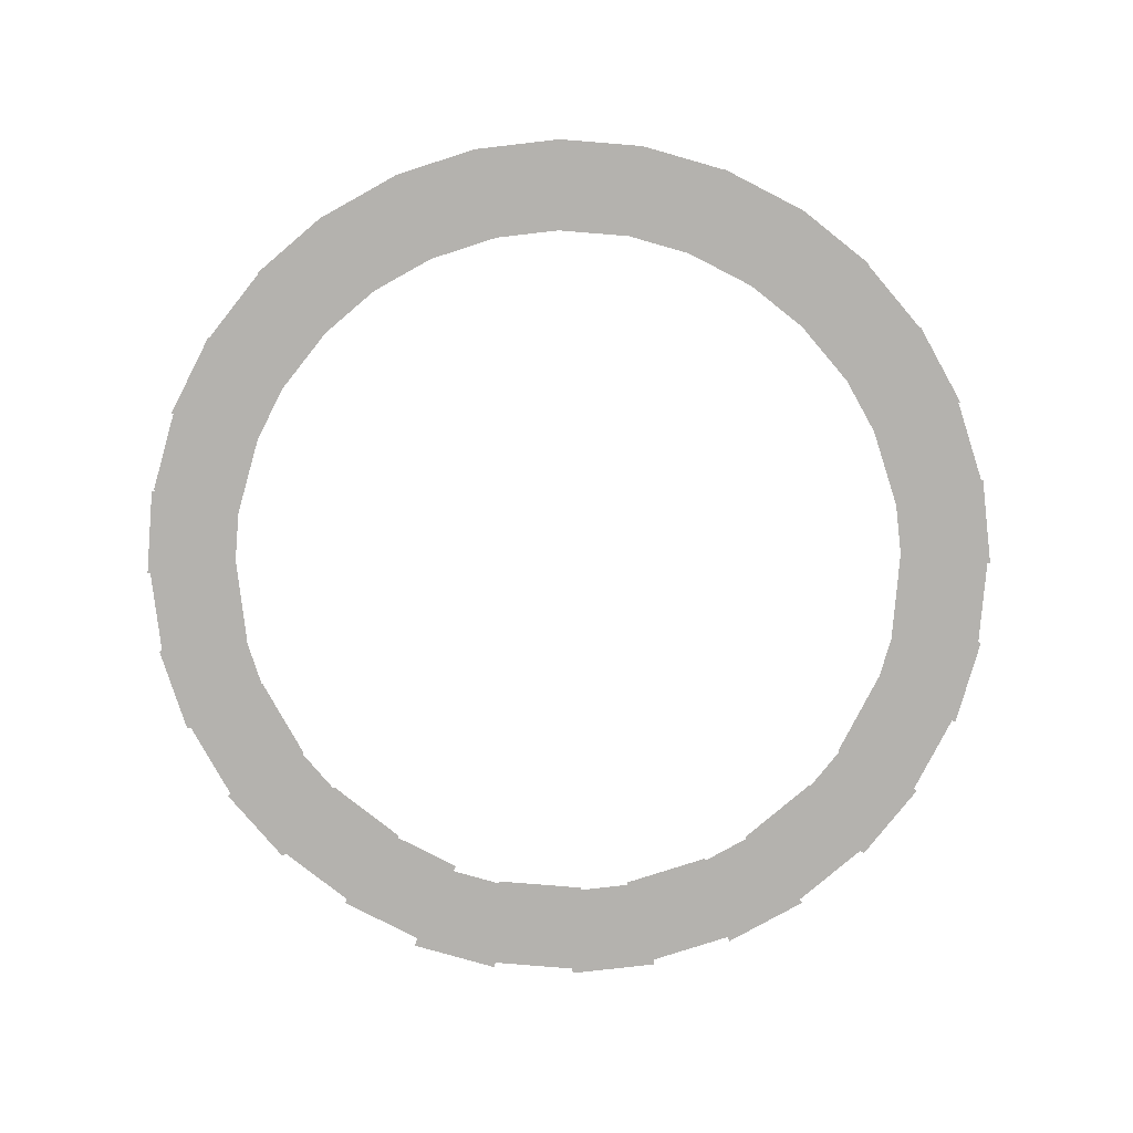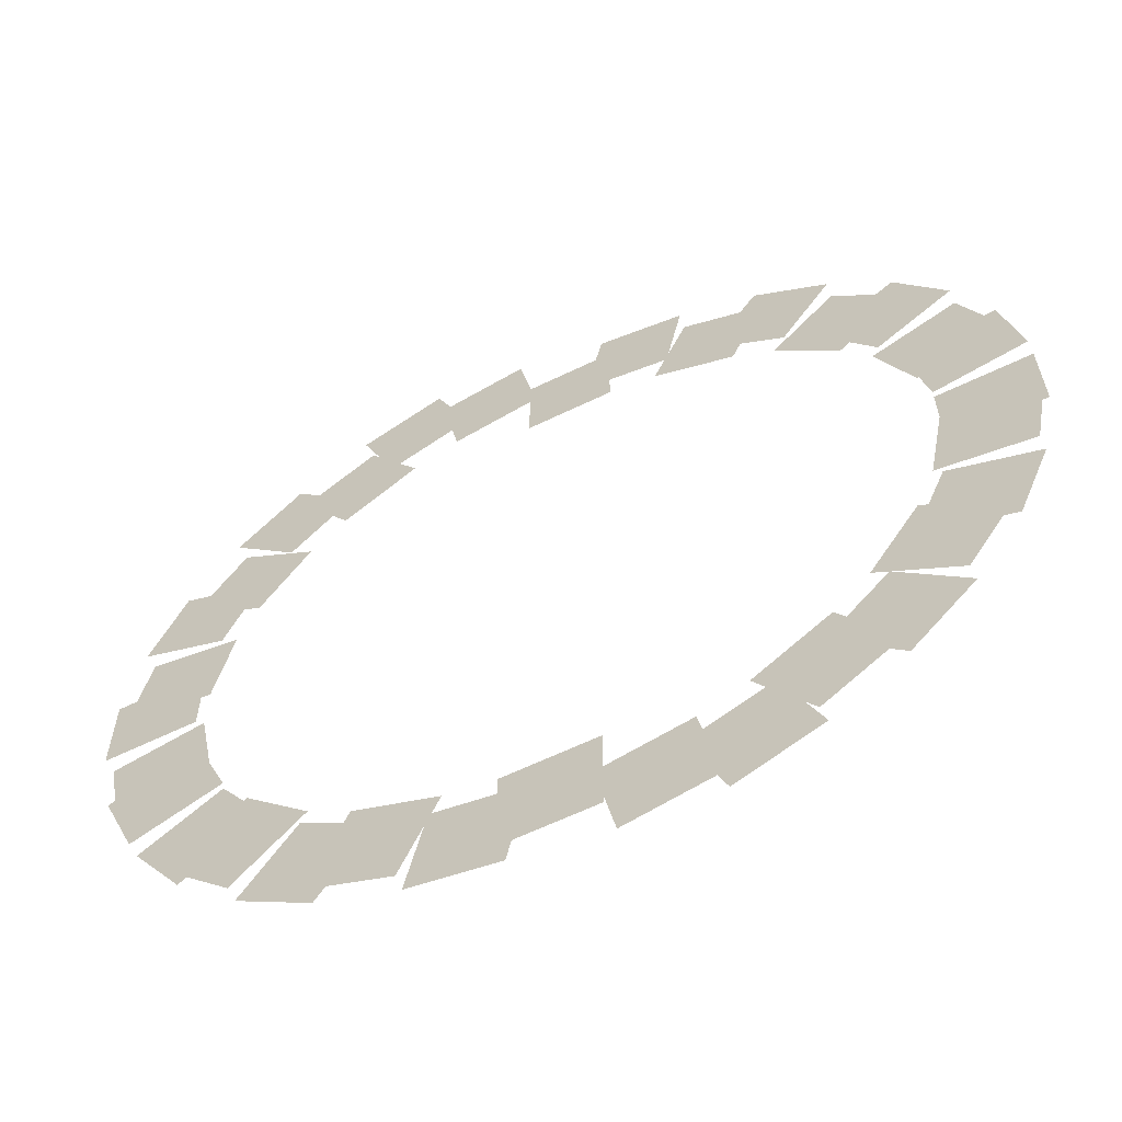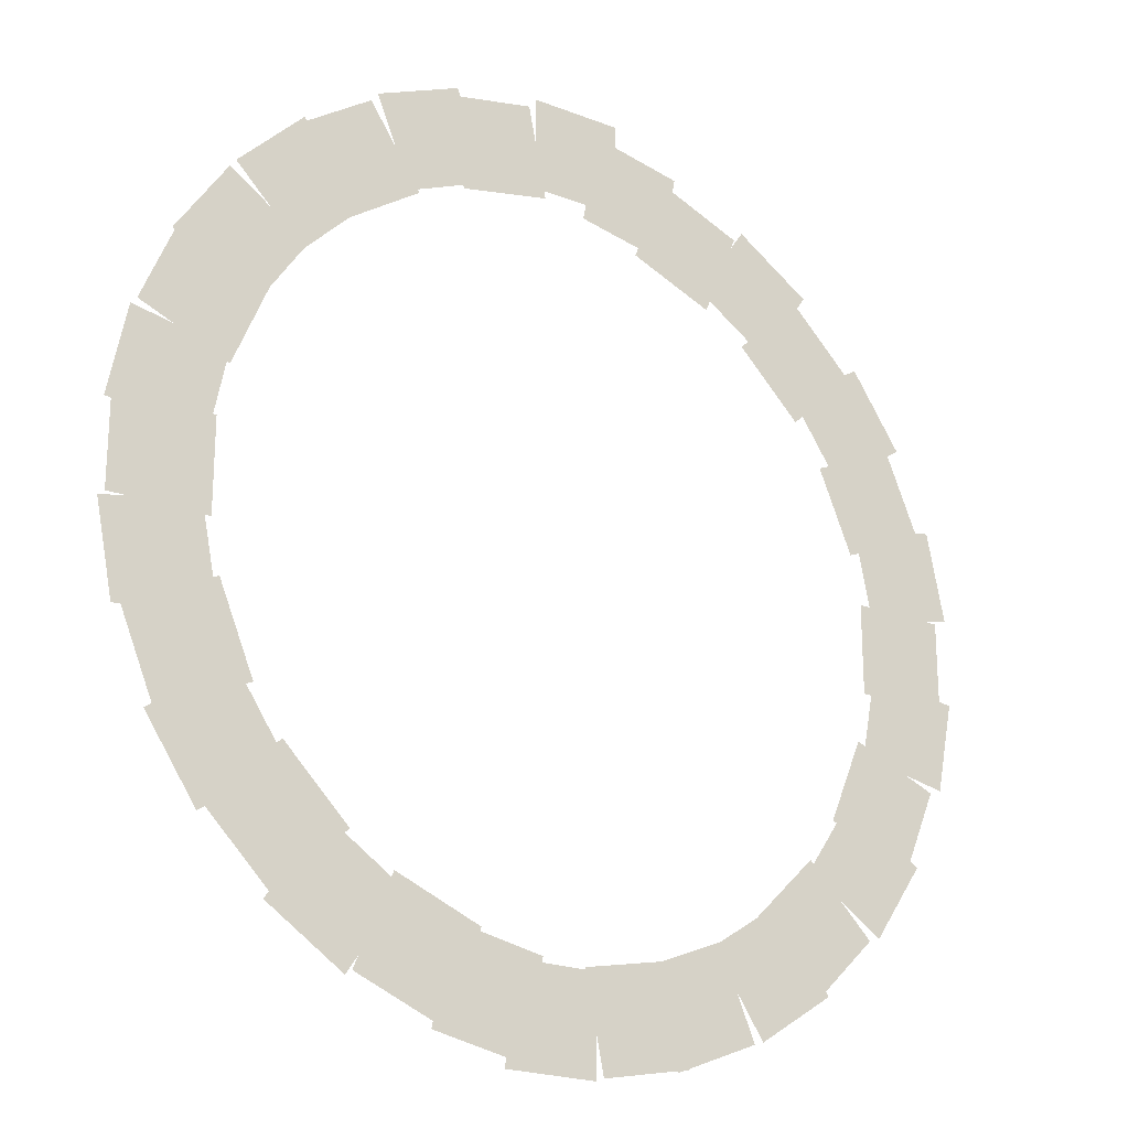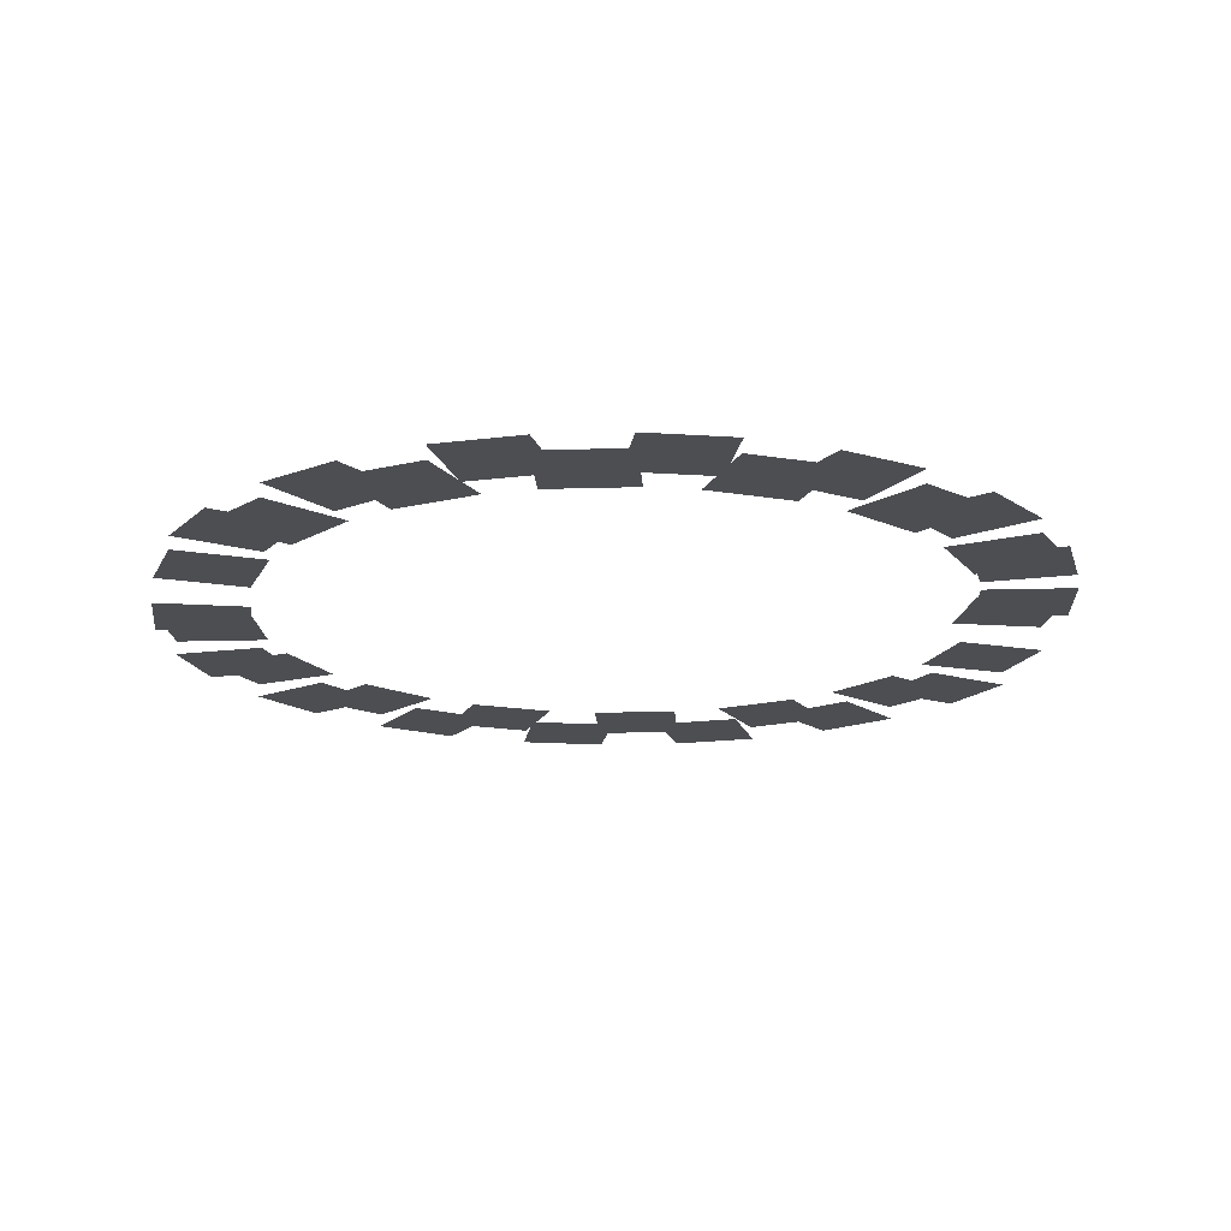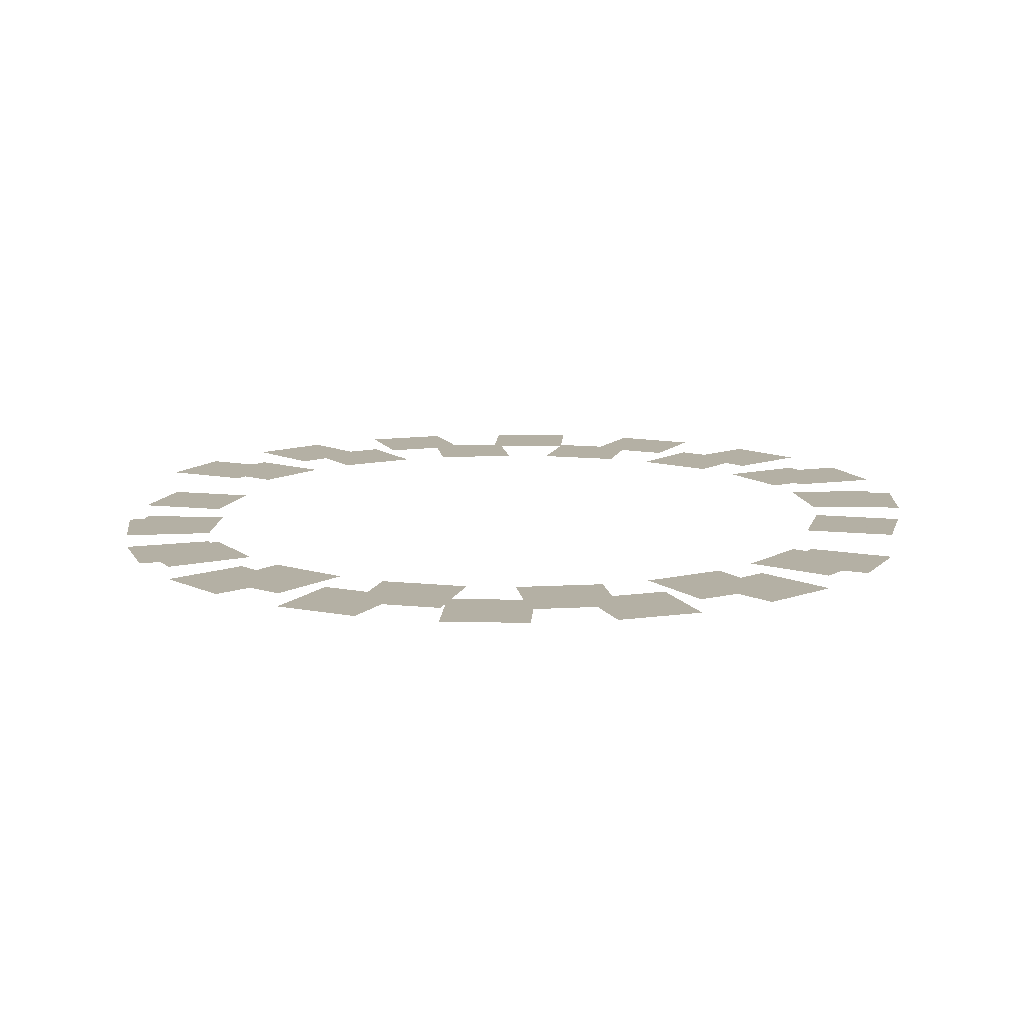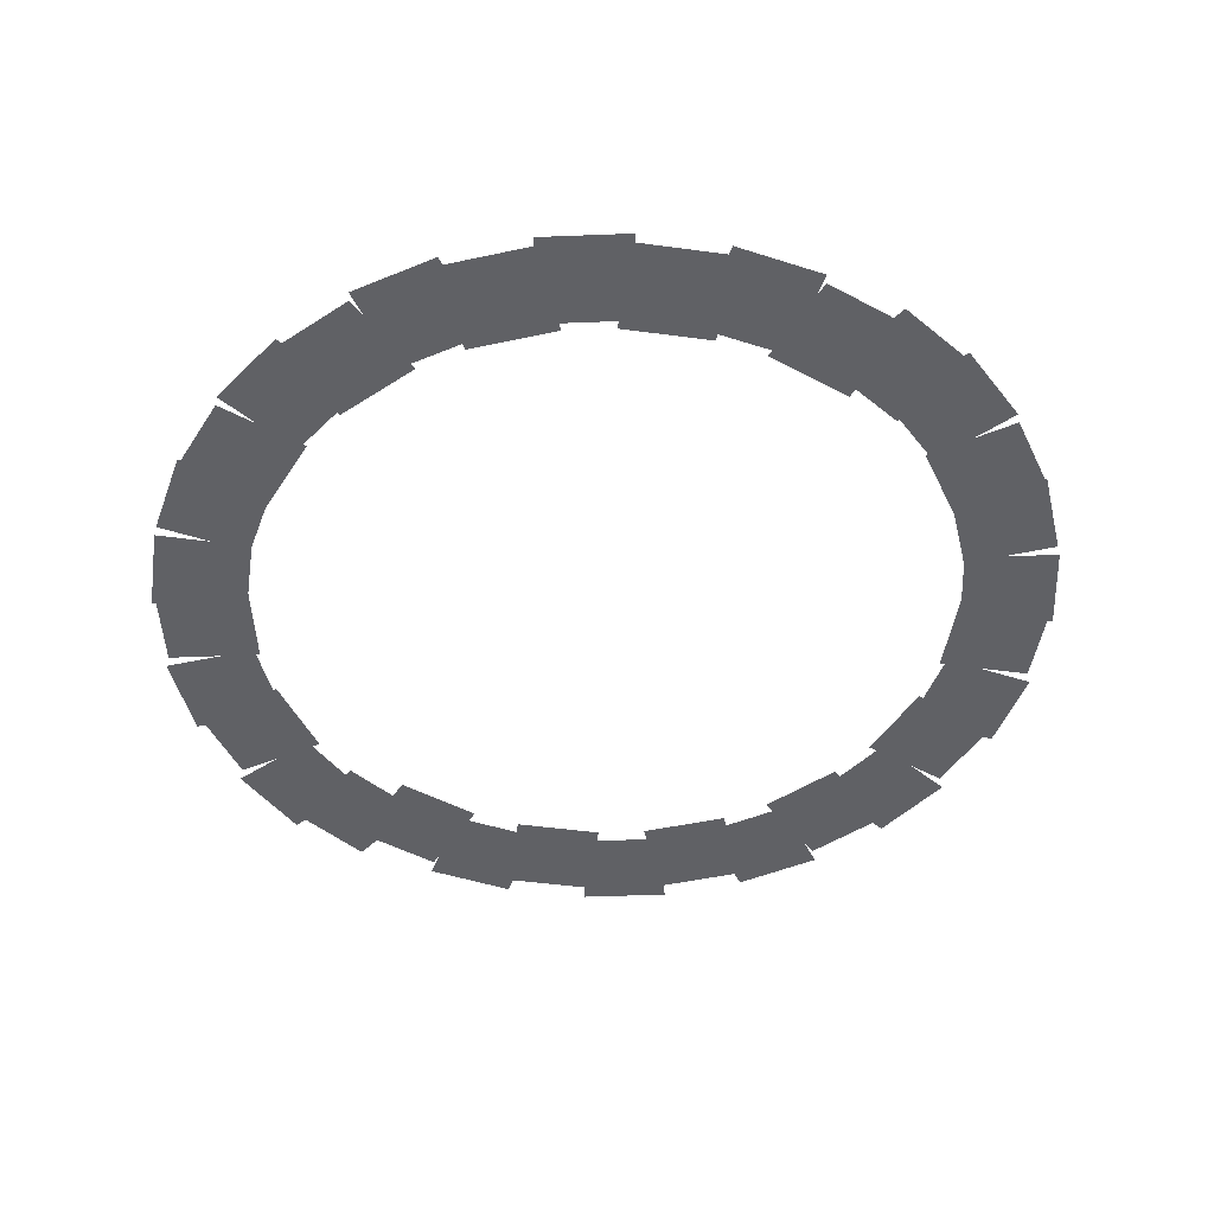
<metadata>
{"format":"obj","ext":"obj","renderer":"f3d","projection":"perspective","resolution":1024,"background":"white","views":[{"elev":-79.8,"azim":-15.9,"up":"+Z"},{"elev":-62.0,"azim":26.2,"up":"+Y"},{"elev":-22.1,"azim":146.1,"up":"+Y"},{"elev":-16.9,"azim":-97.8,"up":"+Z"},{"elev":11.4,"azim":115.9,"up":"+Z"},{"elev":-47.3,"azim":148.8,"up":"+Z"}]}
</metadata>
<code>
v 49.27 147.5 -2364
v 10.92 155.1 -2364
v 18.86 195 -2364
v 57.21 187.4 -2364
v 102 117.4 -2364
v 69.44 139.1 -2364
v 92.05 173 -2364
v 124.6 151.2 -2364
v 139.1 69.44 -2364
v 117.4 102 -2364
v 151.2 124.6 -2364
v 173 92.05 -2364
v 155.1 10.92 -2364
v 147.5 49.27 -2364
v 187.4 57.21 -2364
v 195 18.86 -2364
v 147.5 -49.27 -2364
v 155.1 -10.92 -2364
v 195 -18.86 -2364
v 187.4 -57.21 -2364
v 117.4 -102 -2364
v 139.1 -69.44 -2364
v 173 -92.05 -2364
v 151.2 -124.6 -2364
v 69.44 -139.1 -2364
v 102 -117.4 -2364
v 124.6 -151.2 -2364
v 92.05 -173 -2364
v 10.92 -155.1 -2364
v 49.27 -147.5 -2364
v 57.21 -187.4 -2364
v 18.86 -195 -2364
v -10.92 -155.1 -2358
v -49.27 -147.5 -2358
v -57.21 -187.4 -2358
v -18.86 -195 -2358
v -69.44 -139.1 -2358
v -102 -117.4 -2358
v -124.6 -151.2 -2358
v -92.05 -173 -2358
v -117.4 -102 -2358
v -139.1 -69.44 -2358
v -173 -92.05 -2358
v -151.2 -124.6 -2358
v -147.5 -49.27 -2358
v -155.1 -10.92 -2358
v -195 -18.86 -2358
v -187.4 -57.21 -2358
v -155.1 10.92 -2358
v -147.5 49.27 -2358
v -187.4 57.21 -2358
v -195 18.86 -2358
v -139.1 69.44 -2358
v -117.4 102 -2358
v -151.2 124.6 -2358
v -173 92.05 -2358
v -102 117.4 -2358
v -69.44 139.1 -2358
v -92.05 173 -2358
v -124.6 151.2 -2358
v -49.27 147.5 -2358
v -10.92 155.1 -2358
v -18.86 195 -2358
v -57.21 187.4 -2358
v -19.55 154.3 -2370
v 19.55 154.3 -2370
v 19.55 195 -2370
v -19.55 195 -2370
v 40.97 150 -2370
v 77.09 135 -2370
v 92.67 172.6 -2370
v 56.54 187.6 -2370
v 95.25 122.9 -2370
v 122.9 95.25 -2370
v 151.7 124 -2370
v 124 151.7 -2370
v 135 77.09 -2370
v 150 40.97 -2370
v 187.6 56.54 -2370
v 172.6 92.67 -2370
v 154.2 19.55 -2370
v 154.2 -19.55 -2370
v 194.9 -19.55 -2370
v 194.9 19.55 -2370
v 150 -40.97 -2370
v 135 -77.09 -2370
v 172.6 -92.67 -2370
v 187.6 -56.54 -2370
v 122.9 -95.25 -2370
v 95.25 -122.9 -2370
v 124 -151.7 -2370
v 151.7 -124 -2370
v 77.09 -135 -2370
v 40.97 -150 -2370
v 56.54 -187.6 -2370
v 92.67 -172.6 -2370
v -19.55 -154.2 -2352
v 19.55 -154.2 -2352
v 19.55 -194.9 -2352
v -19.55 -194.9 -2352
v -77.09 -135 -2352
v -40.97 -150 -2352
v -56.54 -187.6 -2352
v -92.67 -172.6 -2352
v -122.9 -95.25 -2352
v -95.25 -122.9 -2352
v -124 -151.7 -2352
v -151.7 -124 -2352
v -150 -40.97 -2352
v -135 -77.09 -2352
v -172.6 -92.67 -2352
v -187.6 -56.54 -2352
v -154.2 19.55 -2352
v -154.2 -19.55 -2352
v -194.9 -19.55 -2352
v -194.9 19.55 -2352
v -135 77.09 -2352
v -150 40.97 -2352
v -187.6 56.54 -2352
v -172.6 92.67 -2352
v -95.25 122.9 -2352
v -122.9 95.25 -2352
v -151.7 124 -2352
v -124 151.7 -2352
v -40.97 150 -2352
v -77.09 135 -2352
v -92.67 172.6 -2352
v -56.54 187.6 -2352
f 1 2 3 4
f 5 6 7 8
f 9 10 11 12
f 13 14 15 16
f 17 18 19 20
f 21 22 23 24
f 25 26 27 28
f 29 30 31 32
f 33 34 35 36
f 37 38 39 40
f 41 42 43 44
f 45 46 47 48
f 49 50 51 52
f 53 54 55 56
f 57 58 59 60
f 61 62 63 64
f 65 66 67 68
f 69 70 71 72
f 73 74 75 76
f 77 78 79 80
f 81 82 83 84
f 85 86 87 88
f 89 90 91 92
f 93 94 95 96
f 97 98 99 100
f 101 102 103 104
f 105 106 107 108
f 109 110 111 112
f 113 114 115 116
f 117 118 119 120
f 121 122 123 124
f 125 126 127 128

</code>
